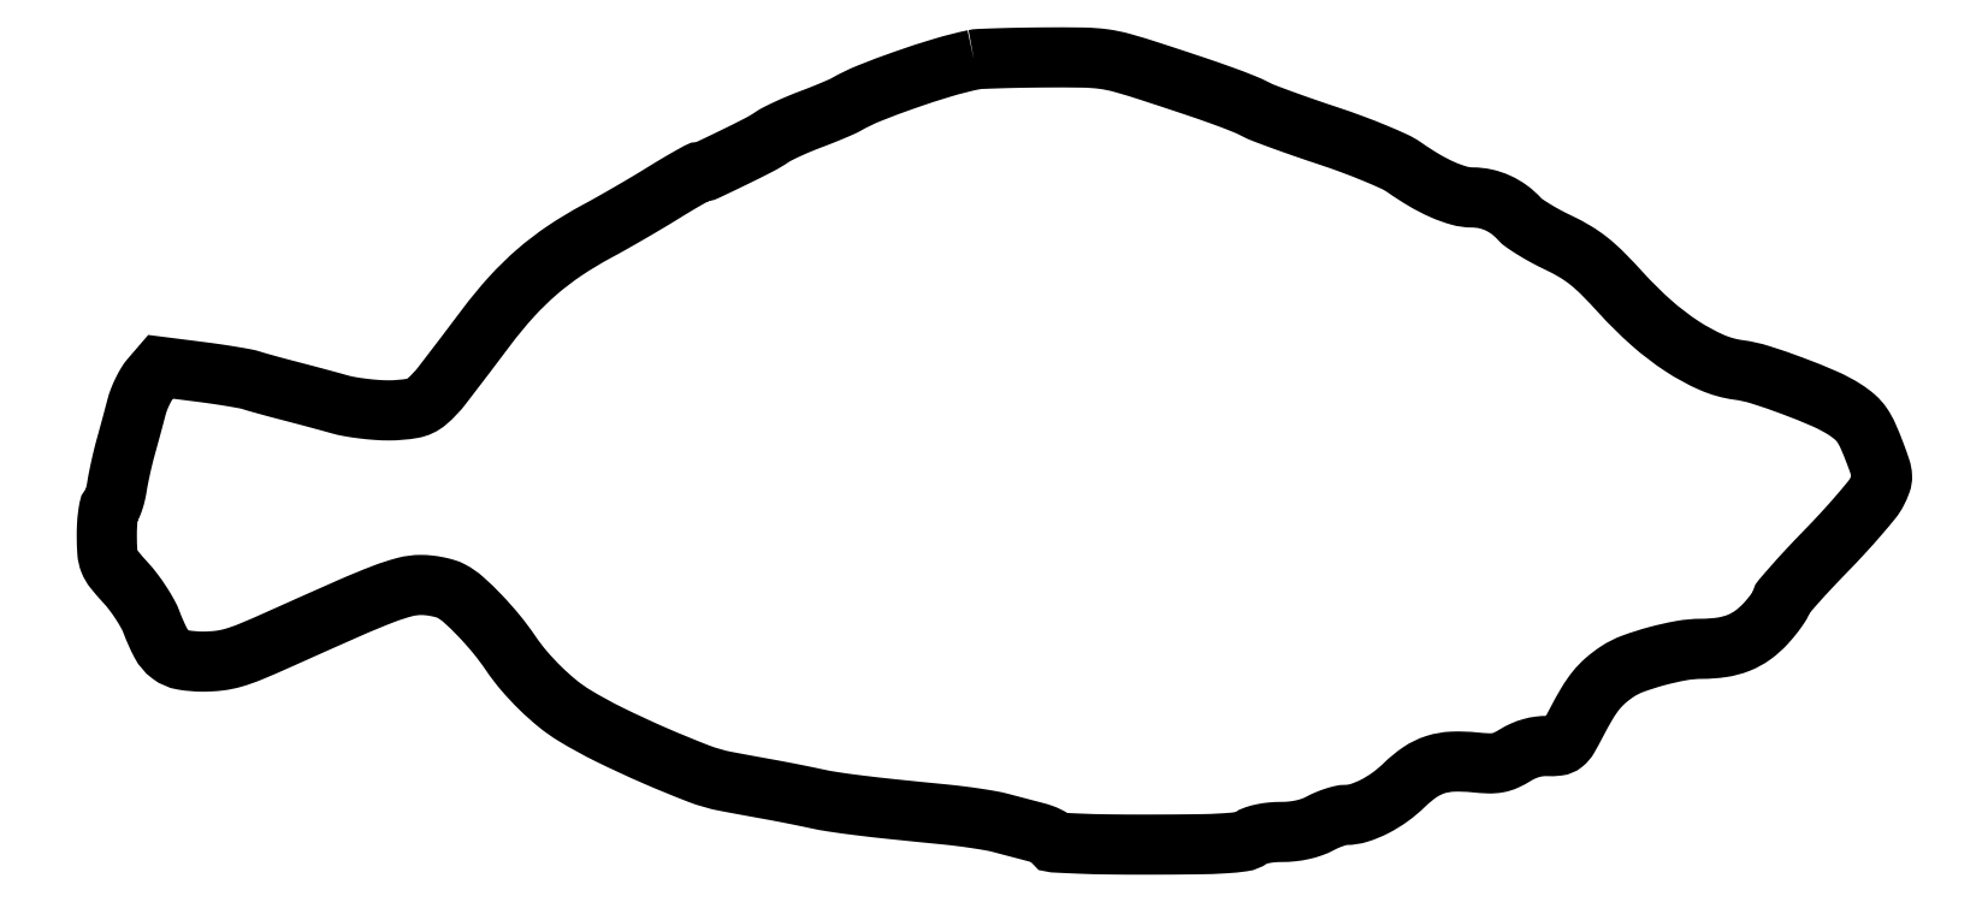
<metadata>
{"format":"dxf","ext":"dxf","renderer":"ezdxf+matplotlib","layout":"modelspace","background":"white","min_lineweight":24,"dpi":150}
</metadata>
<code>
0
SECTION
2
ENTITIES
0
POLYLINE
8
0
66
1
70
1
0
VERTEX
8
0
10
203.5
20
184.4
42
0.0216
0
VERTEX
8
0
10
196.3
20
182.5
42
0.01125
0
VERTEX
8
0
10
187.4
20
179.6
42
0.01086
0
VERTEX
8
0
10
179
20
176.5
42
0.03489
0
VERTEX
8
0
10
173.6
20
173.9
42
-0.02578
0
VERTEX
8
0
10
172.5
20
173.3
42
-0.004644
0
VERTEX
8
0
10
170.3
20
172.4
42
-0.004999
0
VERTEX
8
0
10
167.8
20
171.4
42
-0.004504
0
VERTEX
8
0
10
165.2
20
170.3
42
0.009144
0
VERTEX
8
0
10
162.5
20
169.3
42
0.008838
0
VERTEX
8
0
10
159.8
20
168.1
42
0.008787
0
VERTEX
8
0
10
157.5
20
167
42
0.03178
0
VERTEX
8
0
10
156.1
20
166.1
42
-0.0299
0
VERTEX
8
0
10
152.9
20
164.3
42
-0.005648
0
VERTEX
8
0
10
147
20
161.3
42
-0.002665
0
VERTEX
8
0
10
140.7
20
158.3
42
-0.1069
0
VERTEX
8
0
10
139.3
20
158
42
0.123
0
VERTEX
8
0
10
138.7
20
157.8
42
0.00263
0
VERTEX
8
0
10
136.4
20
156.5
42
0.0059
0
VERTEX
8
0
10
133.6
20
154.9
42
0.003926
0
VERTEX
8
0
10
130.5
20
153
42
-0.004504
0
VERTEX
8
0
10
126.9
20
150.8
42
-0.002849
0
VERTEX
8
0
10
122.6
20
148.3
42
-0.00286
0
VERTEX
8
0
10
118.4
20
145.9
42
-0.005269
0
VERTEX
8
0
10
115
20
144
42
0.02483
0
VERTEX
8
0
10
107.5
20
139.5
42
0.03051
0
VERTEX
8
0
10
100.9
20
134.5
42
0.03006
0
VERTEX
8
0
10
94.97
20
128.7
42
0.02297
0
VERTEX
8
0
10
89.17
20
121.7
42
-0.002573
0
VERTEX
8
0
10
78.7
20
107.9
42
-0.05192
0
VERTEX
8
0
10
75.09
20
104.1
42
-0.1342
0
VERTEX
8
0
10
71.74
20
102.5
42
-0.04369
0
VERTEX
8
0
10
66.23
20
102
42
-0.0181
0
VERTEX
8
0
10
63.35
20
102.1
42
-0.01256
0
VERTEX
8
0
10
60.11
20
102.4
42
-0.01268
0
VERTEX
8
0
10
57
20
102.9
42
-0.02536
0
VERTEX
8
0
10
54.59
20
103.4
42
0.002084
0
VERTEX
8
0
10
52.18
20
104.1
42
0.001007
0
VERTEX
8
0
10
49.09
20
104.9
42
0.000999
0
VERTEX
8
0
10
45.86
20
105.8
42
0.001435
0
VERTEX
8
0
10
43
20
106.5
42
-0.002007
0
VERTEX
8
0
10
40.33
20
107.2
42
-0.002037
0
VERTEX
8
0
10
37.67
20
108
42
-0.00198
0
VERTEX
8
0
10
35.37
20
108.6
42
-0.008364
0
VERTEX
8
0
10
34
20
109
42
0.03129
0
VERTEX
8
0
10
32.5
20
109.4
42
0.004764
0
VERTEX
8
0
10
29.46
20
109.9
42
0.005317
0
VERTEX
8
0
10
25.85
20
110.5
42
0.004583
0
VERTEX
8
0
10
22.05
20
111
42
0
0
VERTEX
8
0
10
12.6
20
112.2
42
0
0
VERTEX
8
0
10
10.33
20
109.6
42
0.04238
0
VERTEX
8
0
10
9.387
20
108.3
42
0.02136
0
VERTEX
8
0
10
8.413
20
106.5
42
0.02105
0
VERTEX
8
0
10
7.557
20
104.6
42
0.02925
0
VERTEX
8
0
10
6.971
20
102.7
42
-0.001579
0
VERTEX
8
0
10
6.449
20
100.8
42
-0.000809
0
VERTEX
8
0
10
5.783
20
98.28
42
-0.000803
0
VERTEX
8
0
10
5.089
20
95.72
42
-0.001209
0
VERTEX
8
0
10
4.475
20
93.5
42
0.007889
0
VERTEX
8
0
10
3.892
20
91.27
42
0.005296
0
VERTEX
8
0
10
3.293
20
88.71
42
0.005334
0
VERTEX
8
0
10
2.765
20
86.22
42
0.0105
0
VERTEX
8
0
10
2.409
20
84.23
42
-0.0166
0
VERTEX
8
0
10
2.088
20
82.55
42
-0.02191
0
VERTEX
8
0
10
1.679
20
81.05
42
-0.02006
0
VERTEX
8
0
10
1.244
20
79.86
42
-0.1581
0
VERTEX
8
0
10
0.8686
20
79.42
42
0.211
0
VERTEX
8
0
10
0.5264
20
78.92
42
0.01465
0
VERTEX
8
0
10
0.2552
20
77.2
42
0.01882
0
VERTEX
8
0
10
0.06311
20
75.05
42
0.01293
0
VERTEX
8
0
10
0
20
72.61
42
0.01643
0
VERTEX
8
0
10
0.1282
20
68.72
42
0.07857
0
VERTEX
8
0
10
0.618
20
66.55
42
0.07612
0
VERTEX
8
0
10
1.758
20
64.61
42
0.01487
0
VERTEX
8
0
10
4.417
20
61.54
42
-0.02387
0
VERTEX
8
0
10
6.233
20
59.36
42
-0.01756
0
VERTEX
8
0
10
8.04
20
56.78
42
-0.01783
0
VERTEX
8
0
10
9.58
20
54.22
42
-0.03735
0
VERTEX
8
0
10
10.55
20
52.11
42
0.03225
0
VERTEX
8
0
10
12.7
20
47.3
42
0.1096
0
VERTEX
8
0
10
14.92
20
44.69
42
0.1202
0
VERTEX
8
0
10
17.9
20
43.4
42
0.04262
0
VERTEX
8
0
10
22.57
20
43
42
0.03001
0
VERTEX
8
0
10
26.35
20
43.23
42
0.04066
0
VERTEX
8
0
10
29.71
20
43.91
42
0.02796
0
VERTEX
8
0
10
33.74
20
45.33
42
0.006987
0
VERTEX
8
0
10
40.14
20
48.1
42
-0.001585
0
VERTEX
8
0
10
57.01
20
55.61
42
-0.01231
0
VERTEX
8
0
10
64.97
20
58.9
42
-0.02682
0
VERTEX
8
0
10
69.92
20
60.5
42
-0.06495
0
VERTEX
8
0
10
73.73
20
61
42
-0.02777
0
VERTEX
8
0
10
75.6
20
60.9
42
-0.02178
0
VERTEX
8
0
10
77.61
20
60.58
42
-0.02226
0
VERTEX
8
0
10
79.46
20
60.13
42
-0.04926
0
VERTEX
8
0
10
80.8
20
59.58
42
-0.06174
0
VERTEX
8
0
10
83.7
20
57.56
42
-0.01905
0
VERTEX
8
0
10
87.53
20
53.86
42
-0.01912
0
VERTEX
8
0
10
91.45
20
49.45
42
-0.02298
0
VERTEX
8
0
10
94.77
20
45
42
0.02783
0
VERTEX
8
0
10
97.92
20
40.86
42
0.02233
0
VERTEX
8
0
10
101.7
20
36.77
42
0.02272
0
VERTEX
8
0
10
105.8
20
33.13
42
0.03434
0
VERTEX
8
0
10
109.7
20
30.39
42
0.02233
0
VERTEX
8
0
10
117.9
20
25.88
42
0.01158
0
VERTEX
8
0
10
128.6
20
20.94
42
0.01068
0
VERTEX
8
0
10
138.9
20
16.7
42
0.04509
0
VERTEX
8
0
10
145.3
20
14.87
42
0.000961
0
VERTEX
8
0
10
147.4
20
14.49
42
0.000416
0
VERTEX
8
0
10
150
20
13.99
42
0.000412
0
VERTEX
8
0
10
152.9
20
13.46
42
0.000546
0
VERTEX
8
0
10
155.5
20
12.99
42
-0.002543
0
VERTEX
8
0
10
158.1
20
12.5
42
-0.001744
0
VERTEX
8
0
10
161.1
20
11.92
42
-0.001758
0
VERTEX
8
0
10
164
20
11.33
42
-0.003572
0
VERTEX
8
0
10
166.3
20
10.85
42
0.01698
0
VERTEX
8
0
10
170.5
20
10.06
42
0.006639
0
VERTEX
8
0
10
176.5
20
9.255
42
0.004711
0
VERTEX
8
0
10
184.6
20
8.326
42
0.001615
0
VERTEX
8
0
10
196.5
20
7.129
42
-0.006869
0
VERTEX
8
0
10
200.3
20
6.71
42
-0.006336
0
VERTEX
8
0
10
204.1
20
6.178
42
-0.006339
0
VERTEX
8
0
10
207.5
20
5.618
42
-0.02086
0
VERTEX
8
0
10
209.8
20
5.126
42
0.000337
0
VERTEX
8
0
10
211.7
20
4.619
42
0.000207
0
VERTEX
8
0
10
213.9
20
4.025
42
0.000207
0
VERTEX
8
0
10
216.2
20
3.439
42
0.000371
0
VERTEX
8
0
10
218
20
2.96
42
-0.02108
0
VERTEX
8
0
10
219.5
20
2.492
42
-0.03124
0
VERTEX
8
0
10
220.8
20
1.943
42
-0.03192
0
VERTEX
8
0
10
221.8
20
1.393
42
-0.2499
0
VERTEX
8
0
10
222
20
0.9599
42
0.399
0
VERTEX
8
0
10
222.4
20
0.5334
42
0.002608
0
VERTEX
8
0
10
228
20
0.2691
42
0.007416
0
VERTEX
8
0
10
235.1
20
0.0805
42
0.003363
0
VERTEX
8
0
10
244.2
20
0.0318
42
0.002494
0
VERTEX
8
0
10
256
20
0.107
42
0.01263
0
VERTEX
8
0
10
262.5
20
0.3466
42
0.01922
0
VERTEX
8
0
10
266.6
20
0.7567
42
0.1279
0
VERTEX
8
0
10
268.4
20
1.532
42
-0.08235
0
VERTEX
8
0
10
269.6
20
2.124
42
-0.02981
0
VERTEX
8
0
10
271.3
20
2.59
42
-0.02729
0
VERTEX
8
0
10
273.4
20
2.897
42
-0.02264
0
VERTEX
8
0
10
275.7
20
3
42
0.02602
0
VERTEX
8
0
10
278.2
20
3.13
42
0.0284
0
VERTEX
8
0
10
280.6
20
3.52
42
0.02996
0
VERTEX
8
0
10
282.8
20
4.15
42
0.03866
0
VERTEX
8
0
10
284.7
20
5
42
-0.02253
0
VERTEX
8
0
10
286.3
20
5.766
42
-0.0204
0
VERTEX
8
0
10
288
20
6.412
42
-0.02089
0
VERTEX
8
0
10
289.6
20
6.865
42
-0.05927
0
VERTEX
8
0
10
290.8
20
7
42
0.07675
0
VERTEX
8
0
10
293.9
20
7.484
42
0.04177
0
VERTEX
8
0
10
297.5
20
8.969
42
0.03862
0
VERTEX
8
0
10
301.2
20
11.23
42
0.03676
0
VERTEX
8
0
10
304.6
20
14.06
42
-0.0442
0
VERTEX
8
0
10
308.2
20
17.05
42
-0.07228
0
VERTEX
8
0
10
311.8
20
18.8
42
-0.06825
0
VERTEX
8
0
10
315.9
20
19.51
42
-0.03526
0
VERTEX
8
0
10
321.1
20
19.34
42
0.01661
0
VERTEX
8
0
10
324.3
20
19.11
42
0.05353
0
VERTEX
8
0
10
326.5
20
19.26
42
0.06356
0
VERTEX
8
0
10
328.3
20
19.84
42
0.03088
0
VERTEX
8
0
10
330.5
20
21.03
42
-0.03372
0
VERTEX
8
0
10
332.4
20
22
42
-0.03582
0
VERTEX
8
0
10
334.3
20
22.69
42
-0.03698
0
VERTEX
8
0
10
336.2
20
23.08
42
-0.04173
0
VERTEX
8
0
10
338.1
20
23.17
42
0.03773
0
VERTEX
8
0
10
340.5
20
23.25
42
0.1444
0
VERTEX
8
0
10
341.9
20
23.82
42
0.09183
0
VERTEX
8
0
10
343
20
25.18
42
0.01031
0
VERTEX
8
0
10
345
20
28.76
42
-0.01397
0
VERTEX
8
0
10
347.4
20
33.2
42
-0.03562
0
VERTEX
8
0
10
349.5
20
36.23
42
-0.04396
0
VERTEX
8
0
10
351.7
20
38.54
42
-0.03394
0
VERTEX
8
0
10
354.5
20
40.66
42
-0.05825
0
VERTEX
8
0
10
358.2
20
42.51
42
-0.02145
0
VERTEX
8
0
10
363.7
20
44.28
42
-0.02174
0
VERTEX
8
0
10
369.6
20
45.59
42
-0.04413
0
VERTEX
8
0
10
374.2
20
46.01
42
0.03582
0
VERTEX
8
0
10
379
20
46.36
42
0.05835
0
VERTEX
8
0
10
383
20
47.41
42
0.06325
0
VERTEX
8
0
10
386.3
20
49.27
42
0.05148
0
VERTEX
8
0
10
389.4
20
52.02
42
0.01281
0
VERTEX
8
0
10
390.8
20
53.63
42
0.01704
0
VERTEX
8
0
10
391.9
20
55.16
42
0.01437
0
VERTEX
8
0
10
392.8
20
56.48
42
0.1404
0
VERTEX
8
0
10
393
20
57.11
42
-0.1793
0
VERTEX
8
0
10
393.3
20
57.83
42
-0.003132
0
VERTEX
8
0
10
396
20
61.02
42
-0.007476
0
VERTEX
8
0
10
399.4
20
64.7
42
-0.004859
0
VERTEX
8
0
10
403.4
20
68.86
42
0.006788
0
VERTEX
8
0
10
407.4
20
73.18
42
0.008127
0
VERTEX
8
0
10
411.2
20
77.36
42
0.007127
0
VERTEX
8
0
10
414.2
20
80.97
42
0.05206
0
VERTEX
8
0
10
415.4
20
82.86
42
0.02975
0
VERTEX
8
0
10
416.4
20
85.02
42
0.1007
0
VERTEX
8
0
10
416.6
20
86.53
42
0.06972
0
VERTEX
8
0
10
416.3
20
88.3
42
0.00953
0
VERTEX
8
0
10
415
20
91.86
42
0.01324
0
VERTEX
8
0
10
413.3
20
96.05
42
0.04713
0
VERTEX
8
0
10
411.9
20
98.58
42
0.06248
0
VERTEX
8
0
10
410.3
20
100.4
42
0.03759
0
VERTEX
8
0
10
407.9
20
102.2
42
0.03967
0
VERTEX
8
0
10
403.1
20
104.7
42
0.01294
0
VERTEX
8
0
10
395.6
20
107.7
42
0.01274
0
VERTEX
8
0
10
388.1
20
110.4
42
0.04385
0
VERTEX
8
0
10
383
20
111.5
42
-0.07095
0
VERTEX
8
0
10
376.7
20
113.3
42
-0.04141
0
VERTEX
8
0
10
369.7
20
117
42
-0.03634
0
VERTEX
8
0
10
362.5
20
122.6
42
-0.02694
0
VERTEX
8
0
10
355.4
20
129.6
42
0.01095
0
VERTEX
8
0
10
351.1
20
134.1
42
0.02887
0
VERTEX
8
0
10
347.8
20
137.1
42
0.03466
0
VERTEX
8
0
10
344.6
20
139.3
42
0.02319
0
VERTEX
8
0
10
340.6
20
141.4
42
-0.01301
0
VERTEX
8
0
10
337.7
20
142.9
42
-0.01368
0
VERTEX
8
0
10
335
20
144.4
42
-0.01343
0
VERTEX
8
0
10
332.7
20
145.9
42
-0.05799
0
VERTEX
8
0
10
331.5
20
147
42
0.05026
0
VERTEX
8
0
10
329.2
20
149.1
42
0.05187
0
VERTEX
8
0
10
326.5
20
150.7
42
0.05255
0
VERTEX
8
0
10
323.5
20
151.7
42
0.05432
0
VERTEX
8
0
10
320.5
20
152
42
-0.06944
0
VERTEX
8
0
10
317.3
20
152.4
42
-0.0347
0
VERTEX
8
0
10
313.5
20
153.8
42
-0.02953
0
VERTEX
8
0
10
309.2
20
156
42
-0.01938
0
VERTEX
8
0
10
304.5
20
159.1
42
0.04575
0
VERTEX
8
0
10
302.1
20
160.4
42
0.009015
0
VERTEX
8
0
10
297.6
20
162.4
42
0.009488
0
VERTEX
8
0
10
292.2
20
164.5
42
0.008683
0
VERTEX
8
0
10
286.6
20
166.5
42
-0.003333
0
VERTEX
8
0
10
281.1
20
168.3
42
-0.004066
0
VERTEX
8
0
10
275.9
20
170.2
42
-0.003422
0
VERTEX
8
0
10
271.6
20
171.8
42
-0.02849
0
VERTEX
8
0
10
269.7
20
172.6
42
0.02425
0
VERTEX
8
0
10
266.5
20
174.1
42
0.00846
0
VERTEX
8
0
10
261.8
20
175.9
42
0.005912
0
VERTEX
8
0
10
255.1
20
178.2
42
0.001896
0
VERTEX
8
0
10
245
20
181.6
42
0.01011
0
VERTEX
8
0
10
238.3
20
183.6
42
0.03576
0
VERTEX
8
0
10
233.9
20
184.5
42
0.02953
0
VERTEX
8
0
10
229.1
20
184.9
42
0.005326
0
VERTEX
8
0
10
220
20
184.9
42
0.002564
0
VERTEX
8
0
10
214.3
20
184.8
42
0.003514
0
VERTEX
8
0
10
209.2
20
184.7
42
0.002284
0
VERTEX
8
0
10
204.9
20
184.5
42
0.04109
0
SEQEND
0
ENDSEC
0
EOF

</code>
